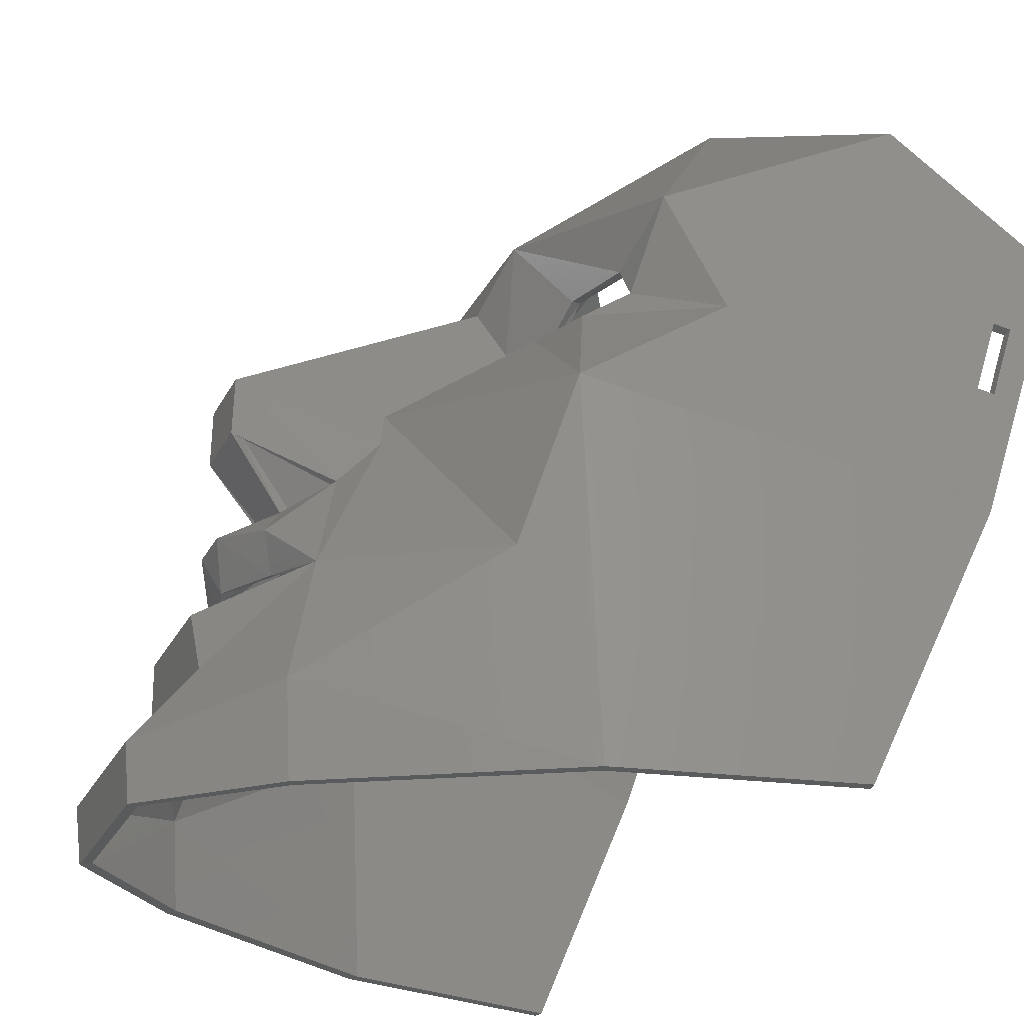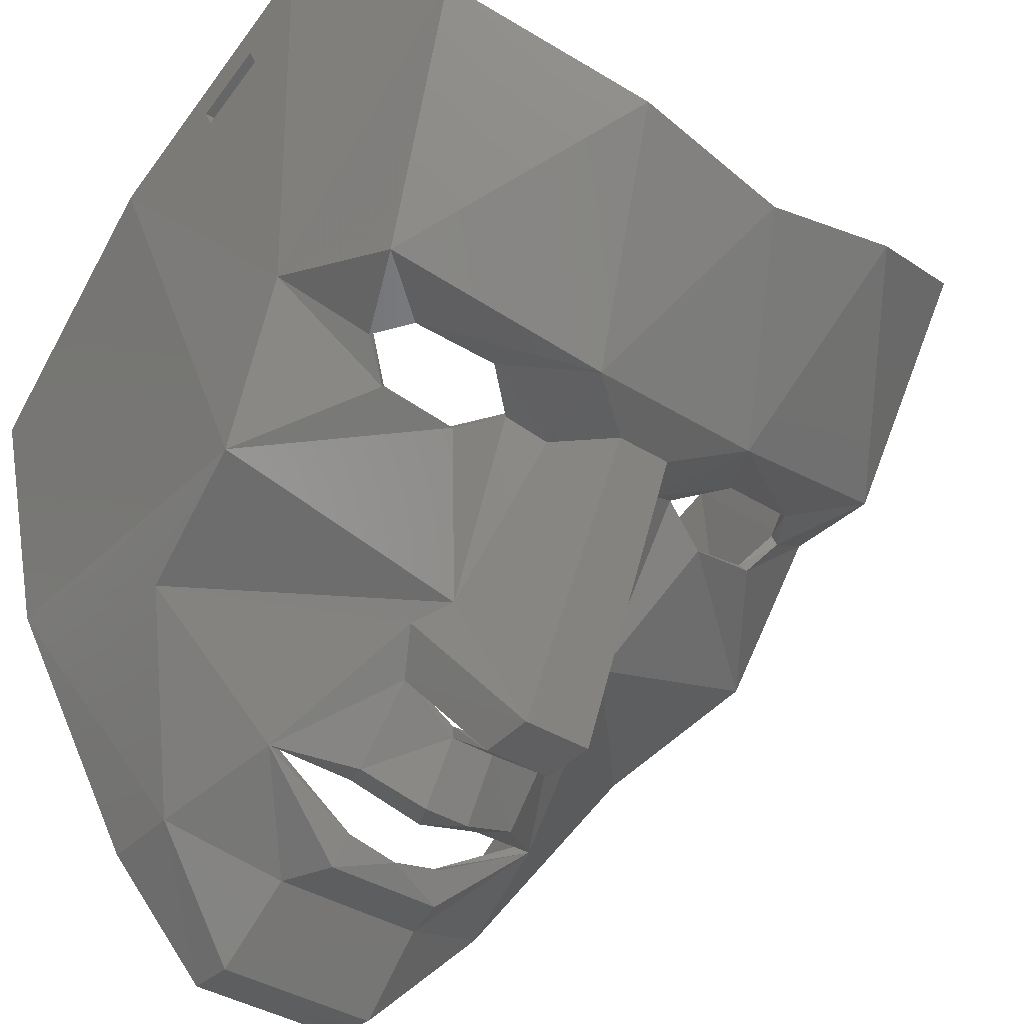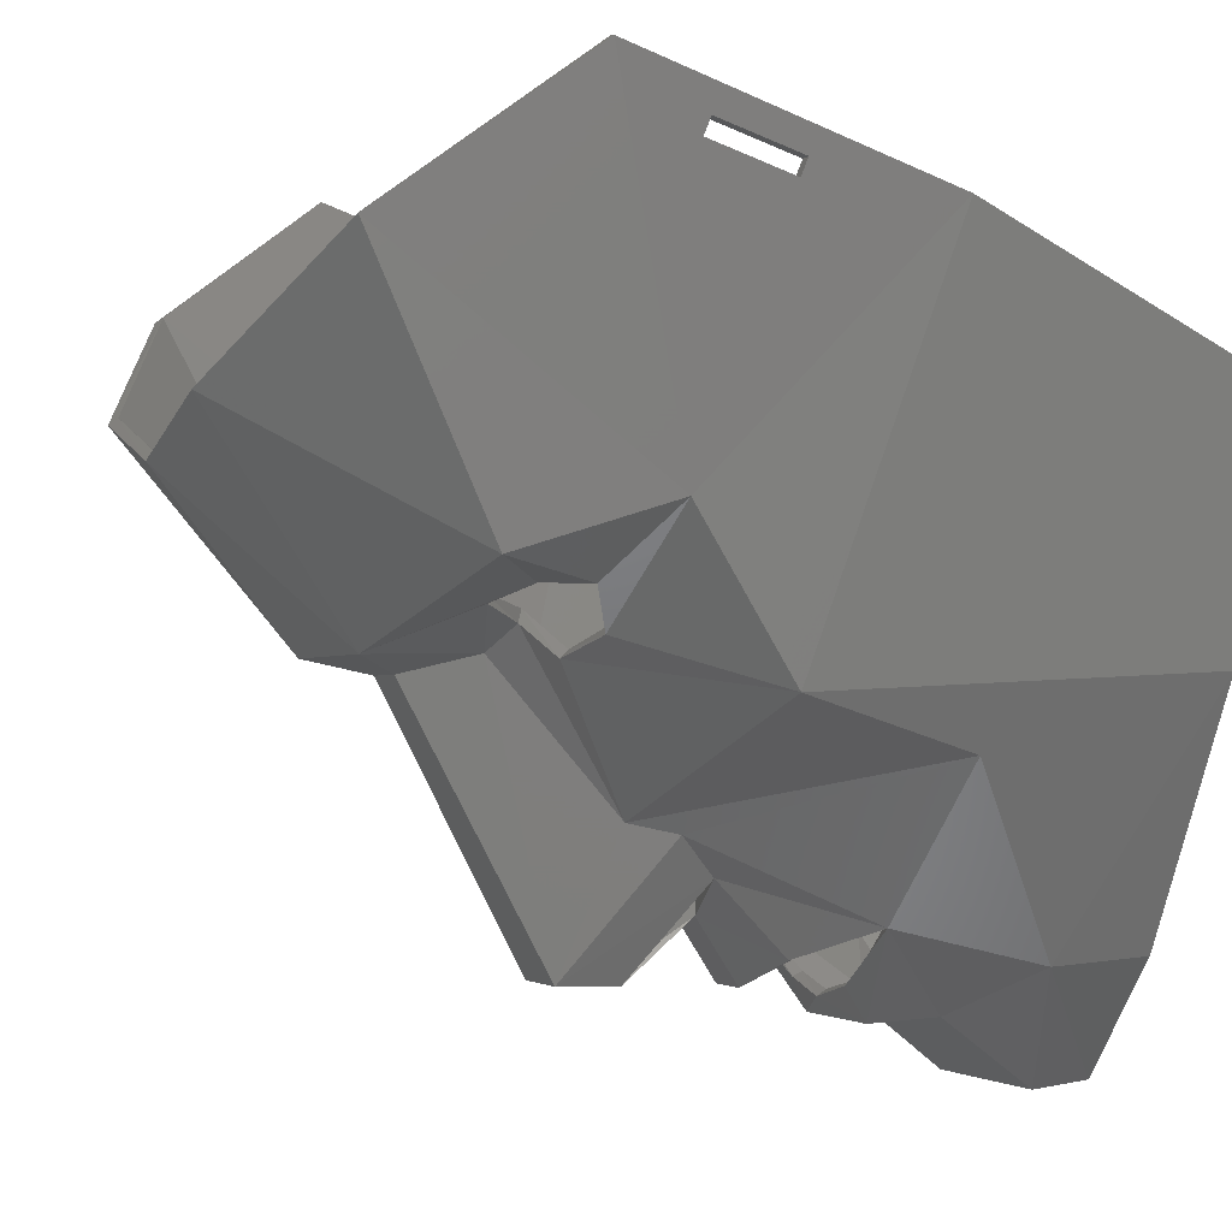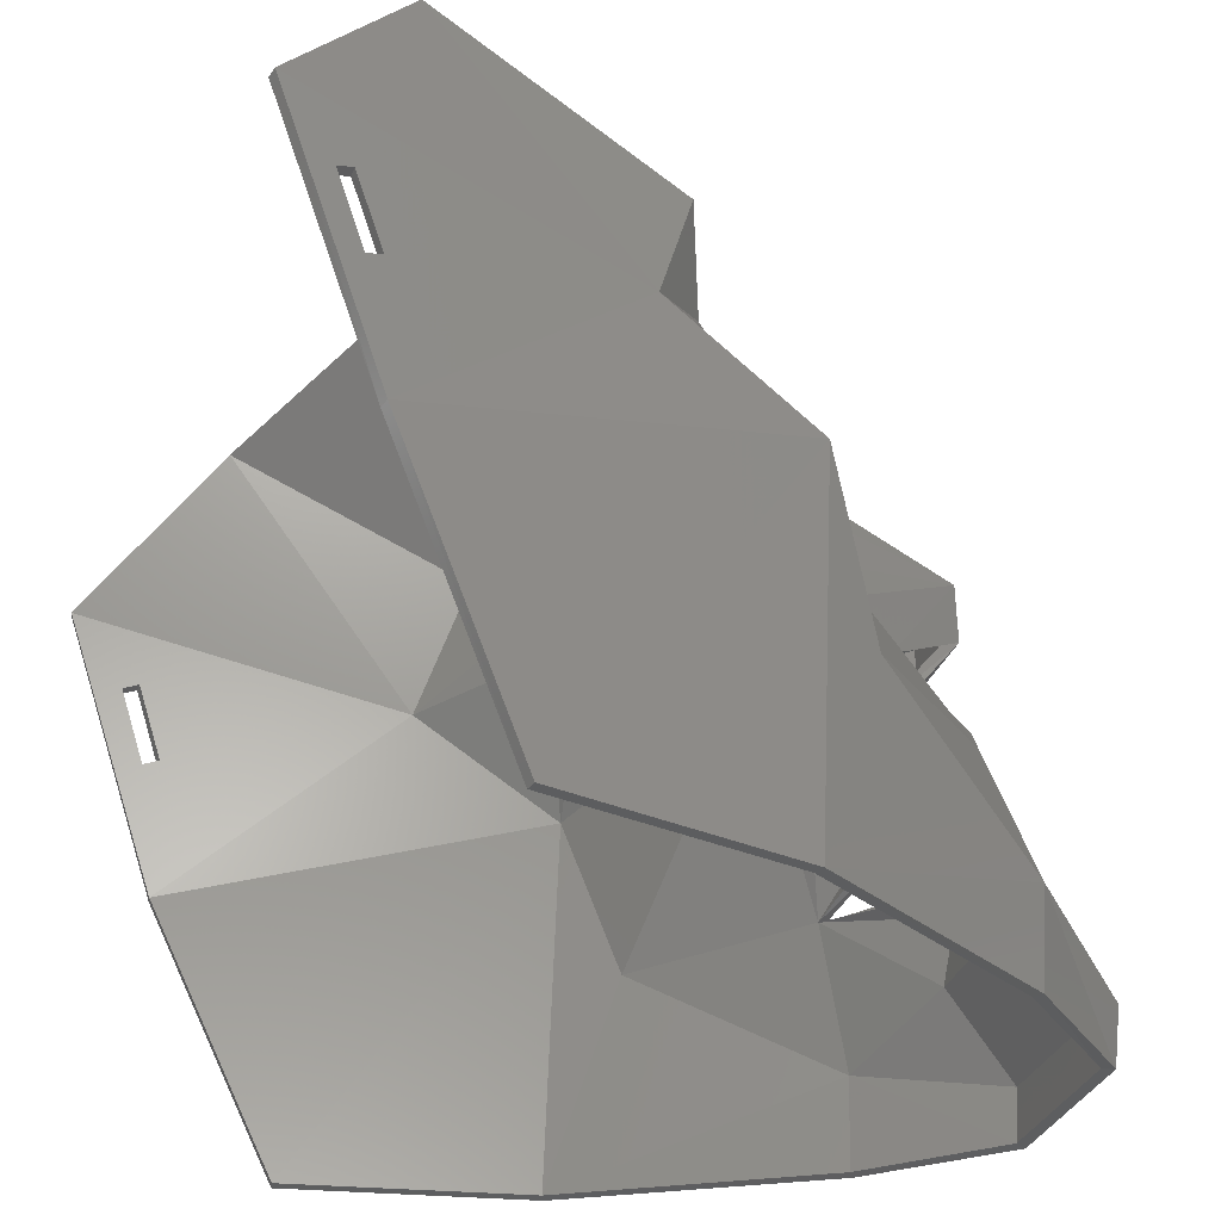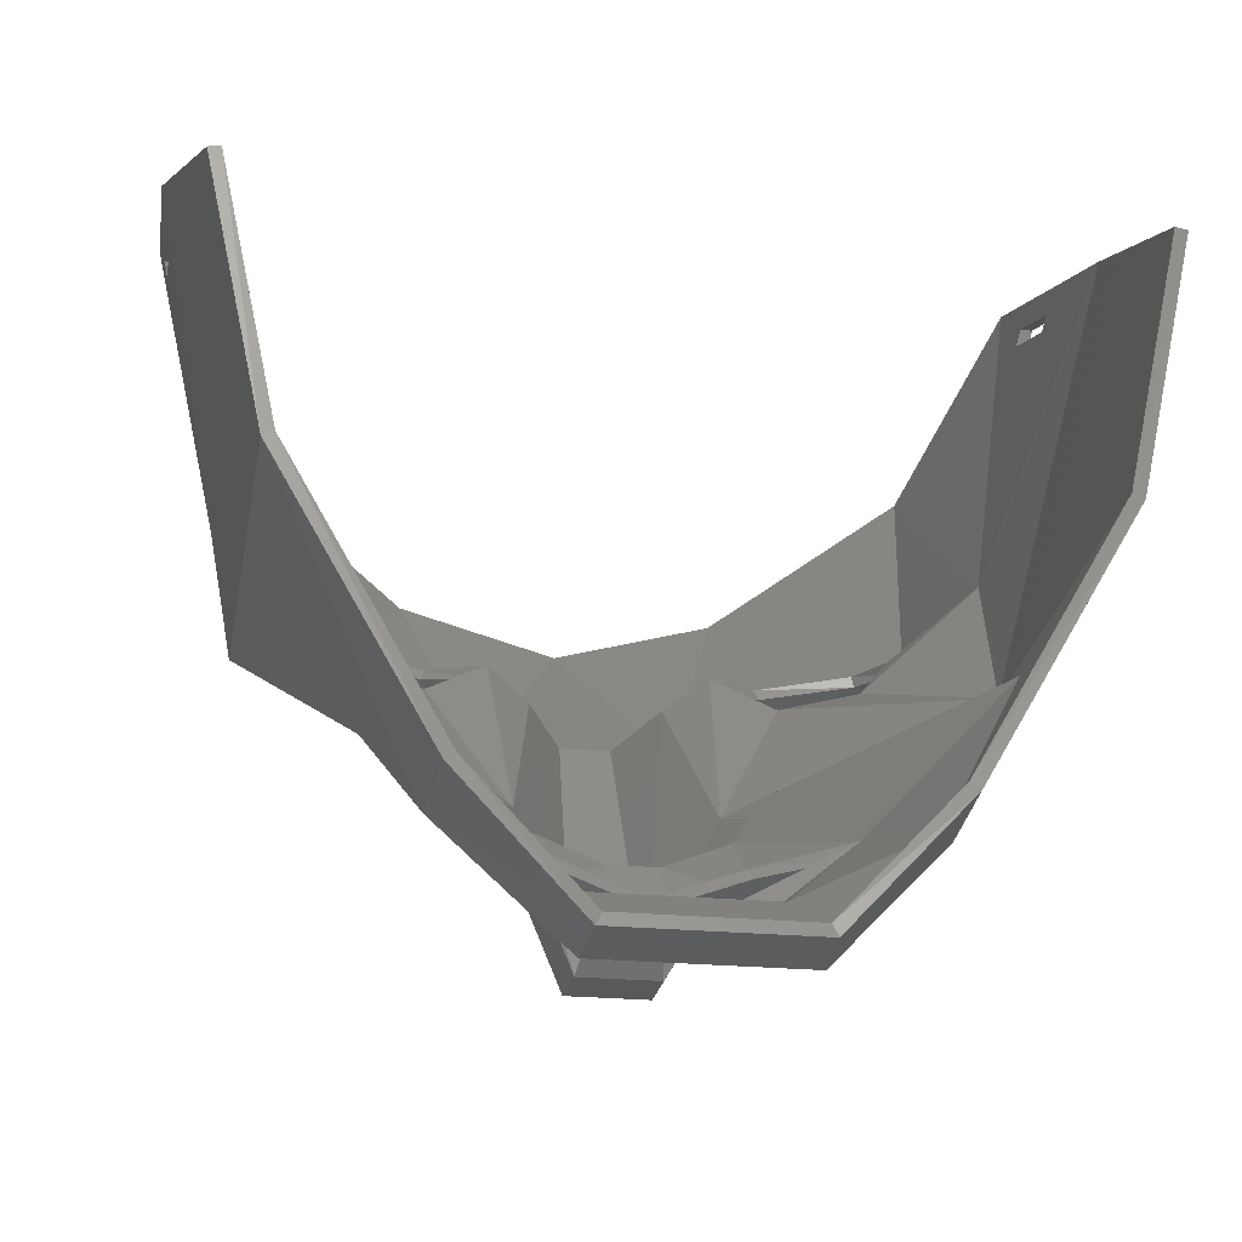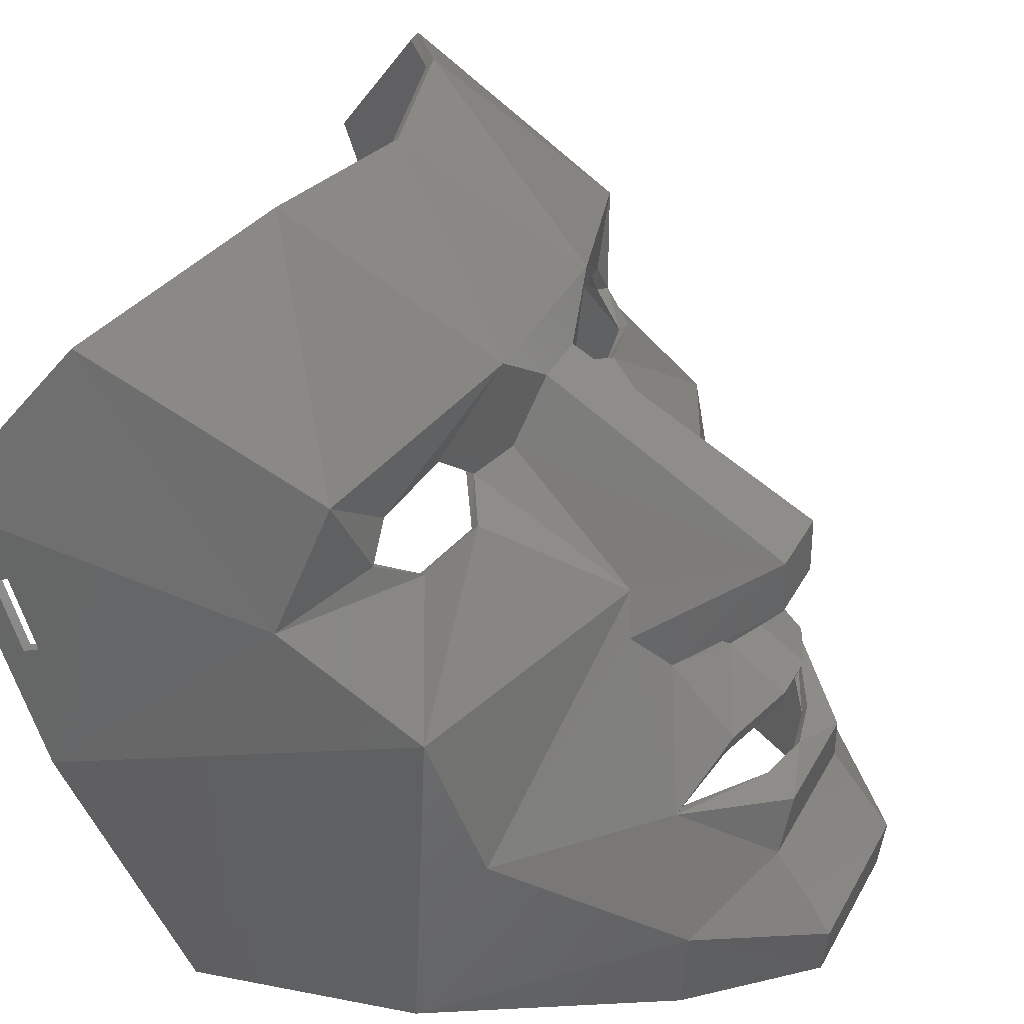
<metadata>
{"format":"stl","ext":"stl","renderer":"f3d","projection":"perspective","resolution":1024,"background":"white","views":[{"elev":-27.1,"azim":67.6,"up":"+Z"},{"elev":-38.5,"azim":-38.3,"up":"+Y"},{"elev":-2.0,"azim":69.3,"up":"+Y"},{"elev":-32.8,"azim":-108.9,"up":"+Z"},{"elev":-23.0,"azim":170.6,"up":"+Y"},{"elev":37.8,"azim":-64.0,"up":"+Z"}]}
</metadata>
<code>
# stl→obj: 167 verts, 358 faces
v 57.77 68.28 121.8
v 62.51 68.67 100.9
v 69.53 65.47 112.9
v 58.01 43.05 79.93
v 68.06 17.79 87.63
v 80.47 65.47 112.9
v 92.23 68.28 121.8
v 46.83 75.51 105.6
v 90.03 11.92 26.01
v 91.23 5.287e-16 10.5
v 110.9 20.99 17.66
v 64.12 70.36 100.3
v 69.18 20.06 86.35
v 58.94 44.59 78.62
v 2.422 150 103.1
v 14.9 126.6 134
v 13.45 90.51 87.5
v 47.53 77.34 106.1
v 56.75 75.26 96.94
v 31.02 77.92 103.4
v 89.59 13.96 25.42
v 109.3 22.41 17.32
v 90.27 2.024 10.17
v 20.25 82.64 112.3
v 31.42 79.87 103.6
v 27.27 79.54 95.76
v 91.82 70.43 121.2
v 75 70.09 120.8
v 75 98.53 148.5
v 94.1 42.25 71.57
v 90.2 35.73 64.61
v 80.86 19.85 86.17
v 32.82 72.16 91.87
v 31.74 70.71 92.88
v 129.7 82.59 112.3
v 122.7 79.54 95.8
v 118.6 79.87 103.6
v 41.44 23.31 0.1458
v 40.7 22.33 17.34
v 60.26 3.109 0.2363
v 149.6 149.6 103.4
v 150 131.5 50.4
v 147.6 150 103.1
v 79.25 67.14 111.6
v 70.75 67.14 111.5
v 74.99 15.51 38.95
v 86.05 12.96 36.26
v 63.95 12.95 36.22
v 5.639 108.8 0.01112
v 14.78 65.85 0.007909
v 14.52 62.4 70.09
v 55.48 73.01 97.91
v 45.99 67.53 94.71
v 93.25 75.26 96.99
v 104 67.53 94.76
v 103.7 68.93 93.29
v 104.2 28.99 41.45
v 0.4476 149.6 103.4
v 11.65 89.28 87.88
v 13.15 125.9 135
v 46.35 68.93 93.25
v 39.78 22.16 0.01112
v 39.12 20.99 17.62
v 20.5 53.41 39.06
v 16.33 63.66 69.43
v 85.88 70.37 100.3
v 102.5 77.34 106.1
v 91.06 44.59 78.66
v 79.03 19 55.33
v 70.97 19 55.33
v 70.89 30.84 63.08
v 80.61 19.55 77.33
v 103.9 105.1 149.8
v 103.1 106.2 148.3
v 94.52 73.01 97.95
v 87.49 68.67 100.9
v 91.99 43.05 79.98
v 18.57 81.13 112.9
v 131.4 81.14 112.9
v 119 77.92 103.5
v 123.7 77.73 96.2
v 59.97 11.92 25.97
v 58.77 5.287e-16 10.5
v 138.4 89.28 87.93
v 118.3 70.71 92.93
v 59.34 1.147 0
v 70.42 27.98 63.52
v 57.91 21.6 52.96
v 70.3 16.54 56.09
v 135.5 62.4 70.14
v 45.08 27.07 42.23
v 60.69 23.94 45.94
v 0 131.5 50.36
v 103.2 75.51 105.7
v 58.23 34.42 65.24
v 81.94 17.79 87.63
v 46.12 105.1 149.8
v 75 97.18 150
v 54.23 41.25 72.18
v 91.77 34.42 65.28
v 92.09 21.6 53
v 104.9 27.07 42.28
v 136.8 125.9 135
v 86.52 10.88 37.24
v 90.66 1.148 0.04485
v 75 19.15 47.81
v 26.28 77.73 96.16
v 144.4 108.8 0.05597
v 135.2 65.85 0.05276
v 68.23 17.56 76.66
v 81.77 17.56 76.66
v 79.7 16.54 56.09
v 89.35 23.96 45.94
v 63.48 10.88 37.2
v 79.58 27.98 63.52
v 58.41 70.2 121
v 46.94 106.2 148.3
v 64.74 16.84 40.34
v 148 131.9 50.29
v 142.4 109.2 0.08352
v 59.8 35.73 64.57
v 74.99 14.43 40.65
v 85.26 16.84 40.39
v 7.632 109.2 0.03867
v 16.68 66.69 0.07394
v 22.01 54.87 38.82
v 55.95 42.21 71.55
v 45.91 29 41.51
v 135.1 126.6 134.1
v 129.5 53.41 39.11
v 148.9 135.3 74.81
v 148.2 132.4 75.75
v 148.7 140 89.05
v 148 137.2 89.99
v 75 21.04 48.59
v 61.12 25.72 46.7
v 136.6 90.53 87.52
v 2.001 131.9 50.25
v 3.226 135.3 74.81
v 3.887 132.4 75.75
v 3.376 140 89.05
v 4.037 137.2 89.99
v 117.2 72.17 91.92
v 133.7 64.03 69.24
v 95.77 41.25 72.22
v 133.3 66.69 0.1188
v 79.11 30.76 63.18
v 88.93 25.74 46.7
v 84.98 17.71 38.64
v 110.2 22.16 0.05597
v 65.02 17.71 38.59
v 128 54.87 38.86
v 59.73 2.031 10.11
v 89.74 3.11 0.2815
v 60.41 13.96 25.38
v 59.02 23.65 52.54
v 69.39 19.55 77.33
v 108.6 23.31 0.1907
v 1.803 132.4 75.75
v 1.954 137.2 89.99
v 1.293 140 89.05
v 1.142 135.3 74.81
v 91.11 23.77 52.55
v 146.1 132.4 75.75
v 146 137.2 89.99
v 146.6 140 89.05
v 146.8 135.3 74.81
f 1 2 3
f 2 4 5
f 6 1 3
f 1 6 7
f 1 8 2
f 9 10 11
f 12 13 14
f 15 16 17
f 18 12 19
f 18 8 20
f 21 22 23
f 24 25 26
f 27 28 29
f 30 31 32
f 33 26 34
f 35 36 37
f 38 39 40
f 41 42 43
f 28 44 45
f 46 47 48
f 49 50 51
f 4 52 53
f 54 55 56
f 57 21 47
f 58 59 60
f 14 61 19
f 32 45 44
f 50 62 63
f 4 51 64
f 61 65 33
f 66 32 44
f 67 54 66
f 14 65 61
f 27 67 66
f 56 68 54
f 69 70 71
f 31 72 32
f 66 68 32
f 73 74 29
f 75 76 77
f 60 59 78
f 79 80 81
f 82 63 83
f 84 81 85
f 7 6 76
f 79 73 7
f 8 52 2
f 63 86 83
f 87 88 89
f 55 90 85
f 88 91 92
f 93 51 59
f 7 94 80
f 53 34 51
f 95 91 88
f 76 6 96
f 97 60 78
f 7 98 1
f 42 84 90
f 1 97 78
f 64 91 99
f 100 101 102
f 1 20 8
f 2 52 4
f 9 82 83
f 64 63 91
f 96 3 5
f 94 76 75
f 98 97 1
f 103 73 79
f 4 53 51
f 102 9 11
f 102 104 9
f 7 80 79
f 89 88 92
f 11 10 105
f 1 78 20
f 87 95 88
f 99 91 95
f 89 92 106
f 59 34 107
f 91 63 82
f 50 63 64
f 108 90 109
f 96 110 111
f 110 96 5
f 112 113 101
f 91 82 114
f 64 99 4
f 9 83 10
f 112 87 89
f 87 112 115
f 95 110 5
f 96 6 3
f 116 25 24
f 99 95 5
f 73 98 7
f 29 116 117
f 115 72 111
f 118 91 114
f 37 36 80
f 119 108 120
f 116 24 117
f 67 75 54
f 98 117 97
f 87 121 95
f 54 68 66
f 122 123 46
f 89 106 112
f 124 65 125
f 126 127 128
f 127 126 14
f 60 16 15
f 116 12 18
f 111 87 115
f 87 111 110
f 19 8 18
f 129 35 74
f 109 130 11
f 53 61 33
f 42 131 132
f 131 42 41
f 131 41 133
f 84 134 41
f 134 84 132
f 132 84 42
f 41 134 133
f 70 135 136
f 43 137 129
f 19 61 52
f 122 118 114
f 130 102 11
f 35 27 74
f 12 14 19
f 68 30 32
f 125 39 38
f 116 45 12
f 127 121 128
f 17 26 33
f 77 130 90
f 138 139 140
f 139 138 15
f 139 15 141
f 17 142 15
f 142 17 140
f 140 17 138
f 15 142 141
f 16 24 17
f 33 65 17
f 55 75 77
f 56 143 144
f 55 85 56
f 145 96 100
f 90 55 77
f 120 146 144
f 100 31 147
f 42 108 119
f 136 91 128
f 81 143 85
f 148 106 135
f 9 114 82
f 114 9 104
f 7 76 94
f 101 113 102
f 109 90 130
f 57 47 149
f 78 59 107
f 100 96 111
f 79 81 84
f 84 85 90
f 102 123 104
f 78 107 20
f 4 99 5
f 109 150 146
f 118 128 91
f 74 27 29
f 122 151 118
f 30 152 57
f 152 30 68
f 129 137 35
f 138 17 65
f 152 22 57
f 103 79 84
f 125 65 126
f 52 61 53
f 145 100 102
f 130 77 145
f 62 86 63
f 12 45 13
f 135 92 136
f 77 96 145
f 93 49 51
f 153 154 40
f 154 153 23
f 126 128 39
f 109 11 150
f 155 153 39
f 146 152 144
f 70 156 71
f 102 149 123
f 39 153 40
f 104 122 114
f 150 11 105
f 69 148 135
f 36 81 80
f 27 44 28
f 151 48 128
f 50 64 51
f 125 50 49
f 32 72 157
f 55 54 75
f 155 23 153
f 23 155 21
f 41 103 84
f 158 154 22
f 105 83 86
f 83 105 10
f 128 48 155
f 81 36 143
f 136 92 91
f 76 96 77
f 146 158 22
f 116 28 45
f 59 159 93
f 159 59 160
f 160 59 58
f 160 58 161
f 93 162 58
f 162 93 159
f 58 162 161
f 101 100 115
f 97 117 16
f 163 147 31
f 27 37 67
f 104 123 122
f 42 90 108
f 93 124 49
f 71 87 110
f 2 5 3
f 31 111 72
f 130 145 102
f 101 115 112
f 46 48 151
f 47 46 149
f 128 155 39
f 163 57 148
f 70 69 135
f 93 138 124
f 163 69 147
f 97 16 60
f 106 92 135
f 22 154 23
f 48 21 155
f 21 48 47
f 112 106 113
f 34 59 51
f 38 50 125
f 146 22 152
f 30 57 31
f 18 20 25
f 119 120 144
f 137 144 143
f 103 129 74
f 19 52 8
f 14 126 65
f 28 116 29
f 150 105 158
f 138 65 124
f 71 156 121
f 34 26 107
f 121 13 157
f 102 57 149
f 58 15 138
f 157 95 121
f 53 33 34
f 94 75 67
f 43 42 119
f 144 68 56
f 27 66 44
f 156 136 128
f 157 147 71
f 147 157 72
f 57 22 21
f 146 150 158
f 100 111 31
f 85 143 56
f 158 105 154
f 117 24 16
f 80 94 37
f 32 13 45
f 116 18 25
f 129 41 43
f 69 163 148
f 37 94 67
f 137 143 36
f 25 107 26
f 119 144 137
f 71 110 157
f 127 13 121
f 120 109 146
f 68 144 152
f 73 103 74
f 113 106 148
f 122 46 151
f 100 147 115
f 157 110 95
f 13 32 157
f 125 126 39
f 58 138 93
f 125 49 124
f 57 113 148
f 108 109 120
f 123 149 46
f 98 73 29
f 71 121 87
f 60 15 58
f 35 137 36
f 121 156 128
f 103 41 129
f 137 164 119
f 164 137 165
f 165 137 43
f 165 43 166
f 119 167 43
f 167 119 164
f 43 167 166
f 38 62 50
f 102 113 57
f 40 105 86
f 105 40 154
f 128 118 151
f 25 20 107
f 147 72 115
f 40 86 62
f 40 62 38
f 27 35 37
f 14 13 127
f 98 29 117
f 70 136 156
f 31 57 163
f 24 26 17
f 147 69 71
f 160 140 159
f 140 160 142
f 139 161 162
f 161 139 141
f 133 167 131
f 167 133 166
f 164 134 132
f 134 164 165
f 141 160 161
f 160 141 142
f 159 139 162
f 139 159 140
f 132 167 164
f 167 132 131
f 166 134 165
f 134 166 133

</code>
